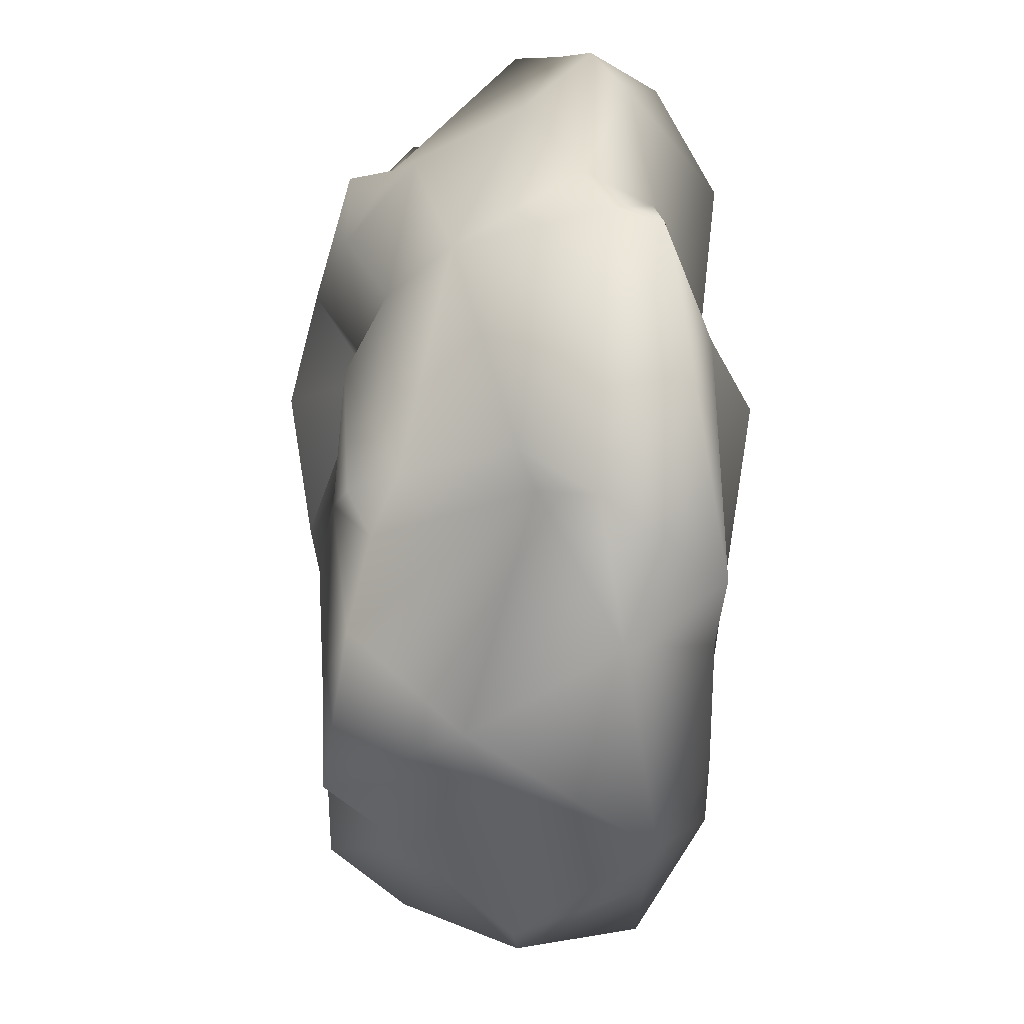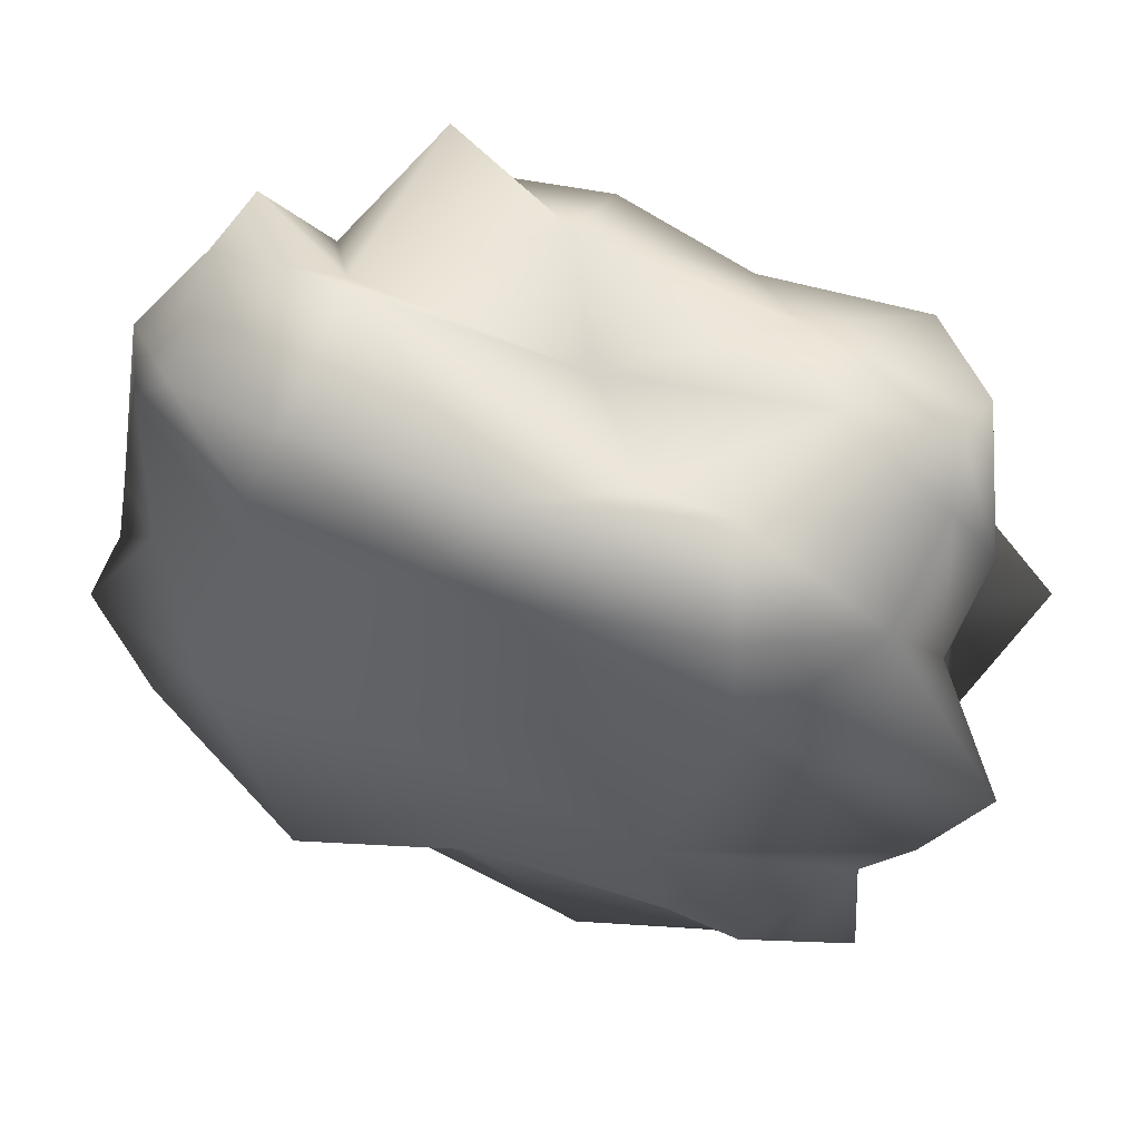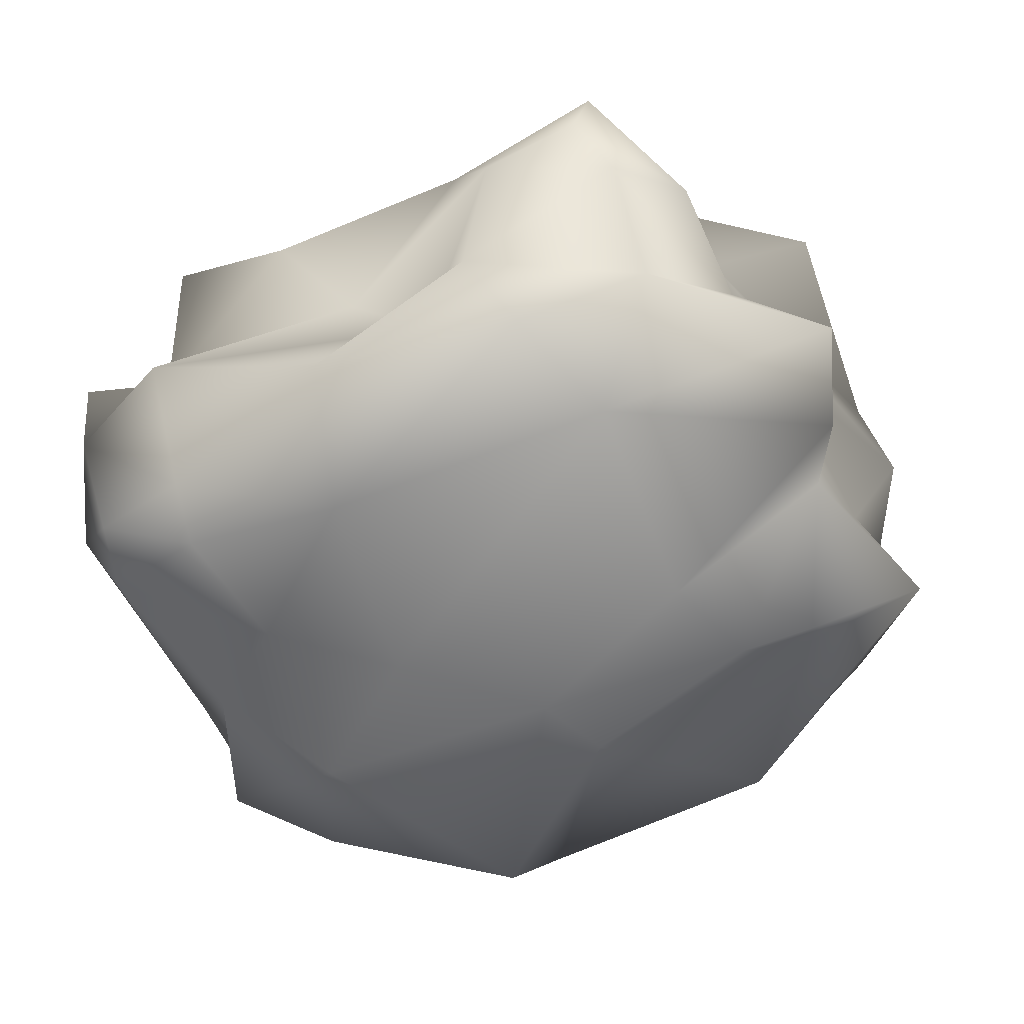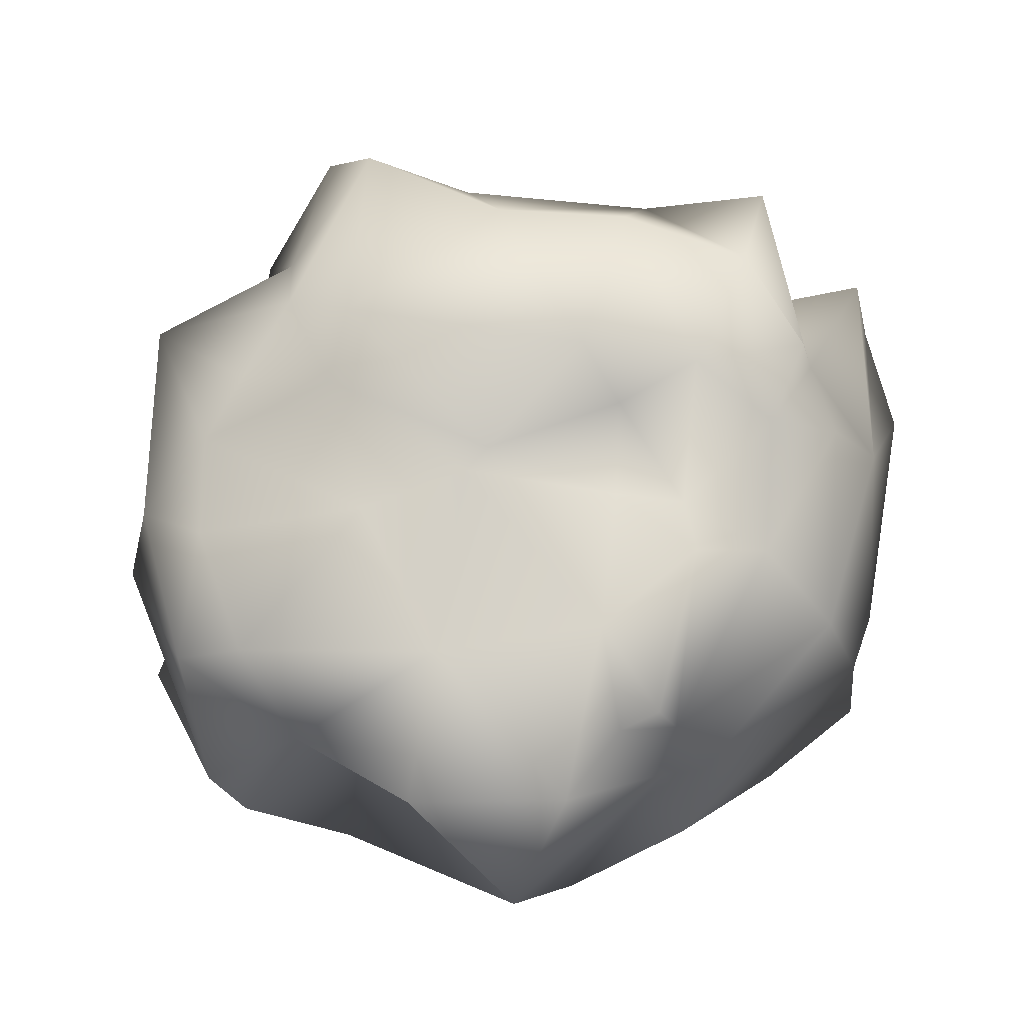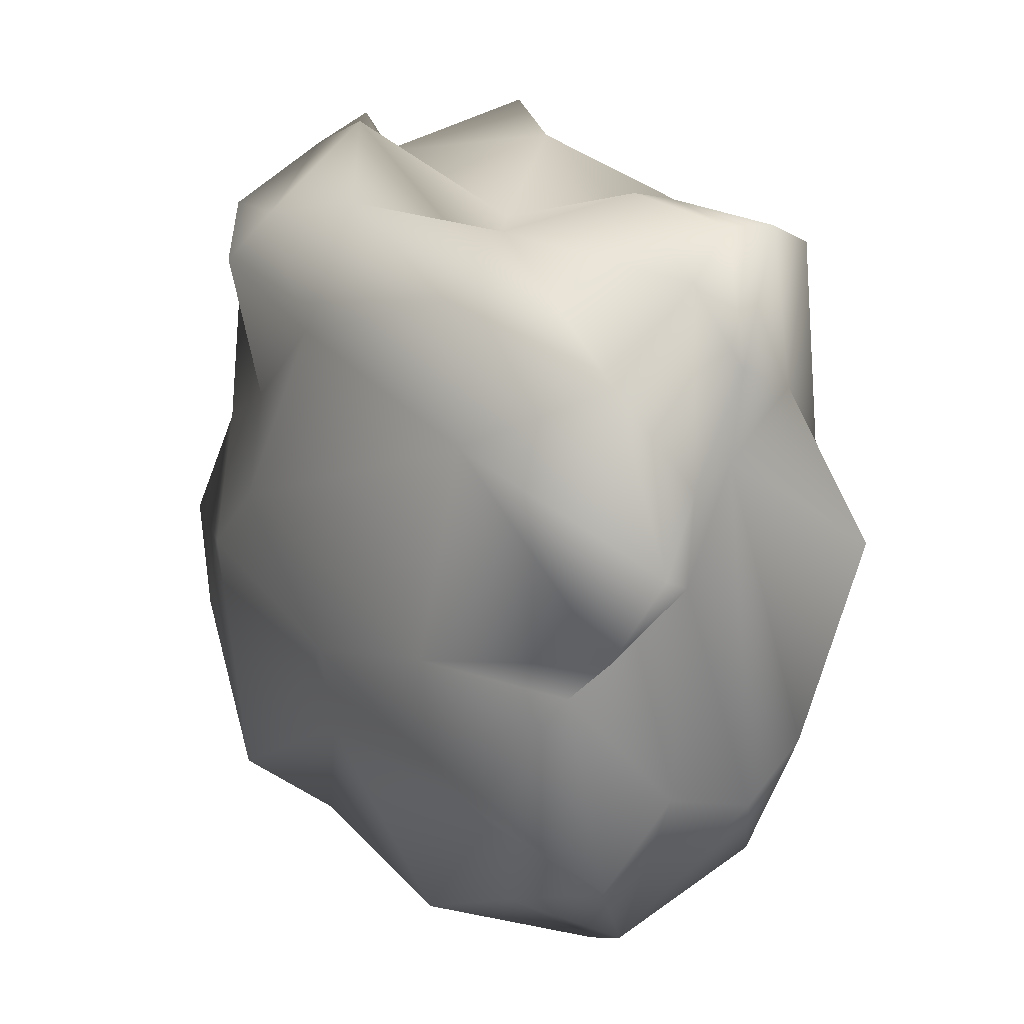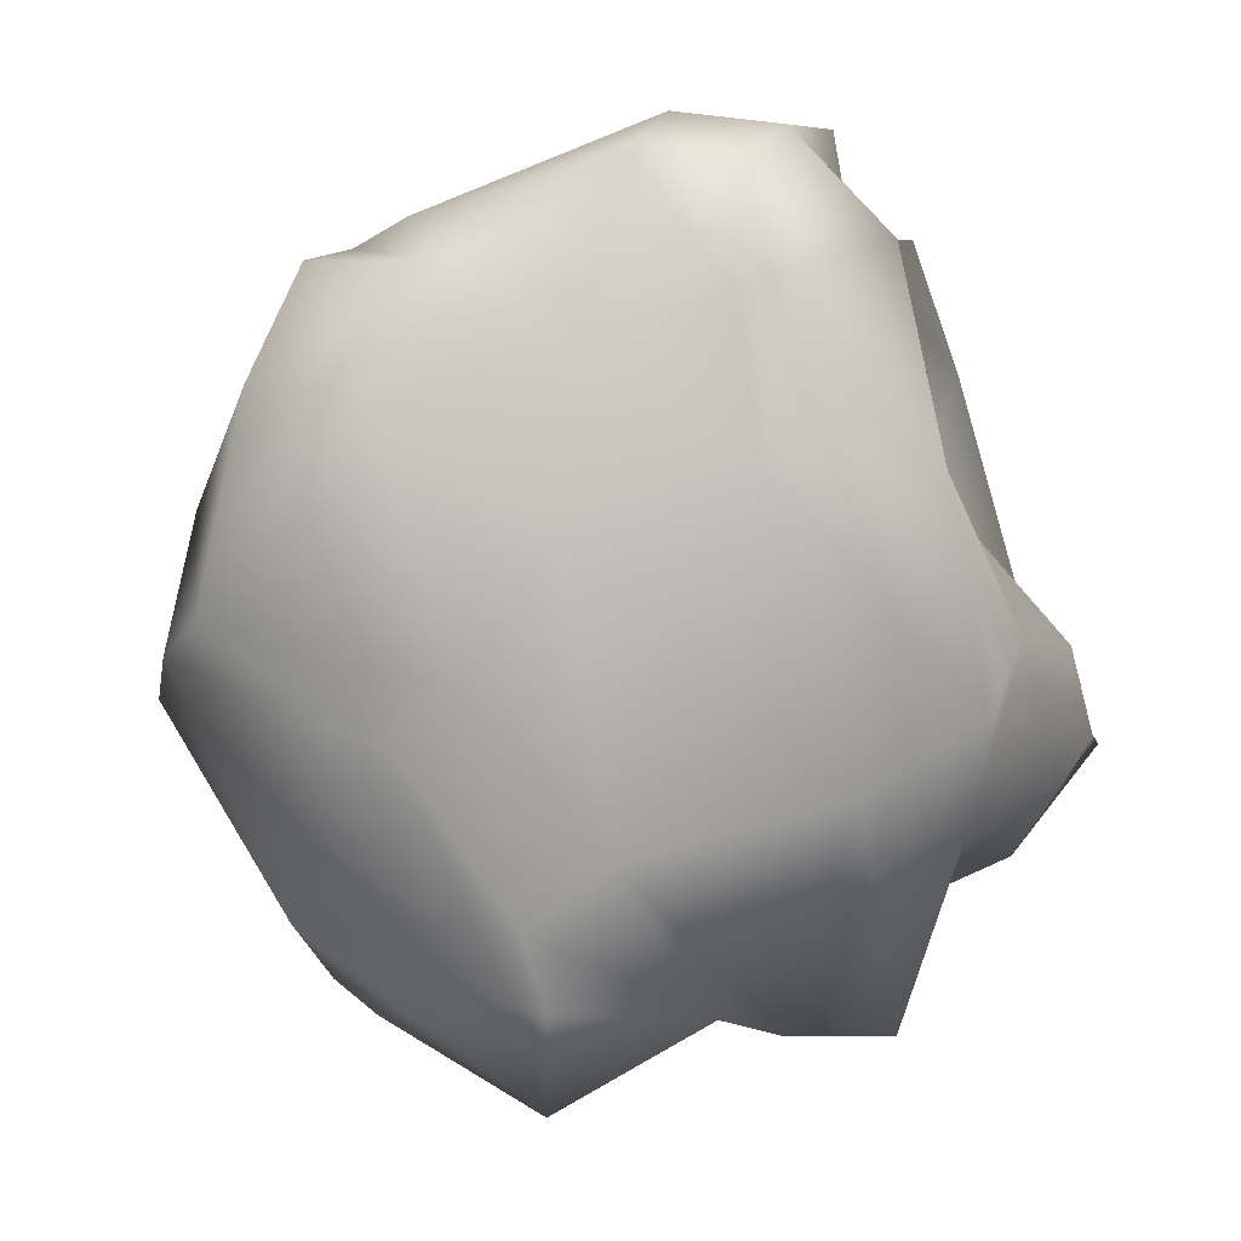
<metadata>
{"format":"obj","ext":"obj","renderer":"f3d","projection":"perspective","resolution":1024,"background":"white","views":[{"elev":-42.3,"azim":-91.8,"up":"+Z"},{"elev":51.5,"azim":16.2,"up":"+Z"},{"elev":-64.0,"azim":38.9,"up":"+Y"},{"elev":70.7,"azim":-158.3,"up":"+Y"},{"elev":10.2,"azim":53.1,"up":"+Z"},{"elev":-78.3,"azim":-56.9,"up":"+Y"}]}
</metadata>
<code>
o Cube
v -0.8287 1.36 1.012
v 1.355 1.202 1.229
v 1.355 1.115 -0.7114
v -0.8171 1.291 -0.7693
v -1.093 0.07323 1.318
v 1.457 0.1512 0.7364
v 1.094 -0.2141 -0.8839
v -1.376 0.04638 -0.5421
v 0.116 1.439 1.267
v -0.5866 1.256 0.1609
v -0.9488 0.6624 1.709
v 1.459 1.181 0.01416
v 1.543 0.6172 1.319
v 0.1432 1.401 -0.9005
v 0.9689 0.5984 -1.62
v -0.9187 0.5872 -0.8445
v 0.2062 -0.1684 1.377
v -1.3 0.1397 0.3319
v 1.692 -0.05419 -0.2293
v -0.01024 -0.1546 -0.8177
v 0.2634 1.503 -0.003859
v -0.3817 -0.3232 0.1365
v 0.2887 0.5311 1.303
v 1.632 0.5712 0.4491
v 0.3884 0.7322 -1.206
v -1.372 0.9195 -0.01565
v 0.6809 1.282 1.168
v -0.7202 1.336 -0.04807
v -1.067 0.4807 1.572
v 1.51 1.123 -0.3059
v 1.583 0.419 1.118
v -0.4617 1.362 -0.5237
v 1.517 0.06464 -1.168
v -1.081 0.3678 -1.013
v 1.005 -0.2814 1.045
v -1.622 0.1407 -0.1332
v 1.491 -0.09167 -0.3946
v -0.7772 -0.1167 -1.143
v -0.4436 1.336 1.333
v -0.8219 1.357 0.619
v -0.8905 1.176 0.9991
v 1.398 1.237 0.4082
v 1.628 0.7717 1.321
v 0.9168 1.37 -1.192
v 1.214 1.066 -1.26
v -0.6894 1.201 -0.8814
v -0.6647 -0.01907 1.298
v -1.305 0.2069 1.033
v 1.936 0.004007 0.1118
v 1.034 -0.1122 -0.9862
v 0.3223 1.46 -0.1233
v 0.05008 1.611 0.5584
v -0.1614 1.259 0.491
v 1.046 1.381 0.06637
v 0.75 -0.2393 -0.3672
v -0.8747 0.04188 0.4821
v -0.1517 -0.175 0.8359
v -0.06927 -0.1825 -0.4882
v 1.155 0.4869 1.431
v -0.5794 0.5051 1.545
v 0.1204 0.8637 1.625
v 0.5616 0.244 1.1
v 1.679 0.6498 -0.888
v 1.749 0.5218 0.8085
v 1.964 0.9593 0.1435
v 1.59 0.4006 -0.02247
v -0.5199 0.837 -1.674
v 0.7562 0.6246 -1.688
v 0.00918 1.364 -1.529
v 0.3638 0.0707 -1.542
v -1.076 0.6633 -0.7798
v -1.304 0.6433 0.9186
v -1.546 0.4291 0.2365
v -0.9949 1.171 0.1121
v 0.683 1.392 -0.4265
v 0.7937 -0.2121 -0.7894
v 0.9188 0.04582 1.289
v 1.424 0.4739 -0.9025
v -0.7016 0.2671 -1.41
v -0.9019 1.098 -0.754
v -0.3081 1.331 0.06107
v -0.4258 1.495 0.7064
v 1.08 1.49 0.3725
v 1.026 -0.2471 0.5005
v -0.7275 -0.1966 1.099
v -1.079 -0.08095 -0.1931
v 0.9361 0.8773 1.386
v -0.3961 1.109 1.767
v -0.5126 0.3398 1.68
v 1.676 0.9107 -0.6713
v 1.539 0.9455 0.694
v 1.641 0.3873 0.3533
v -0.5894 1.274 -1.26
v 0.6017 1.043 -1.393
v 0.9007 0.07862 -1.367
v -1.559 0.3395 0.01192
v -1.347 0.3656 1.235
v -1.098 1.083 0.7882
f 75 30 3
f 76 50 7
f 77 35 6
f 37 7 33
f 38 8 34
f 80 28 4
f 51 14 32
f 52 21 53
f 42 12 54
f 84 55 19
f 56 22 57
f 38 20 58
f 87 59 13
f 60 23 61
f 89 47 17
f 63 15 45
f 91 64 24
f 49 19 66
f 93 67 16
f 94 68 25
f 50 20 70
f 71 16 34
f 72 26 73
f 40 10 74
f 75 44 14
f 54 75 51
f 54 12 30
f 55 76 37
f 58 76 55
f 20 50 76
f 59 77 31
f 62 77 59
f 17 35 77
f 78 33 15
f 66 78 63
f 66 19 37
f 79 34 16
f 70 79 67
f 20 38 79
f 80 46 16
f 26 74 80
f 74 10 28
f 28 81 32
f 10 53 81
f 21 51 81
f 82 53 10
f 1 39 82
f 9 52 82
f 83 54 21
f 27 83 52
f 2 42 83
f 84 49 6
f 57 84 35
f 22 55 84
f 47 85 57
f 5 48 85
f 48 18 56
f 86 58 22
f 18 36 86
f 8 38 86
f 87 43 2
f 61 87 27
f 23 59 87
f 39 88 61
f 41 88 39
f 41 11 60
f 89 62 23
f 29 89 60
f 29 5 47
f 90 45 3
f 65 90 30
f 24 63 90
f 42 91 65
f 2 43 91
f 43 13 64
f 92 66 24
f 31 92 64
f 6 49 92
f 32 93 46
f 14 69 93
f 69 25 67
f 94 69 14
f 45 94 44
f 15 68 94
f 68 95 70
f 15 33 95
f 33 7 50
f 96 34 8
f 18 73 96
f 26 71 96
f 48 97 73
f 5 29 97
f 29 11 72
f 98 74 26
f 41 98 72
f 41 1 40
f 44 75 3
f 37 76 7
f 31 77 6
f 78 37 33
f 79 38 34
f 46 80 4
f 81 51 32
f 82 52 53
f 83 42 54
f 49 84 19
f 85 56 57
f 86 38 58
f 43 87 13
f 88 60 61
f 62 89 17
f 90 63 45
f 65 91 24
f 92 49 66
f 46 93 16
f 69 94 25
f 95 50 70
f 96 71 34
f 97 72 73
f 98 40 74
f 51 75 14
f 21 54 51
f 75 54 30
f 19 55 37
f 22 58 55
f 58 20 76
f 13 59 31
f 23 62 59
f 62 17 77
f 63 78 15
f 24 66 63
f 78 66 37
f 67 79 16
f 25 70 67
f 70 20 79
f 71 80 16
f 71 26 80
f 80 74 28
f 4 28 32
f 28 10 81
f 53 21 81
f 40 82 10
f 40 1 82
f 39 9 82
f 52 83 21
f 9 27 52
f 27 2 83
f 35 84 6
f 17 57 35
f 57 22 84
f 17 47 57
f 47 5 85
f 85 48 56
f 56 86 22
f 56 18 86
f 36 8 86
f 27 87 2
f 9 61 27
f 61 23 87
f 9 39 61
f 1 41 39
f 88 41 60
f 60 89 23
f 11 29 60
f 89 29 47
f 30 90 3
f 12 65 30
f 65 24 90
f 12 42 65
f 42 2 91
f 91 43 64
f 64 92 24
f 13 31 64
f 31 6 92
f 4 32 46
f 32 14 93
f 93 69 67
f 44 94 14
f 3 45 44
f 45 15 94
f 25 68 70
f 68 15 95
f 95 33 50
f 36 96 8
f 36 18 96
f 73 26 96
f 18 48 73
f 48 5 97
f 97 29 72
f 72 98 26
f 11 41 72
f 98 41 40

</code>
